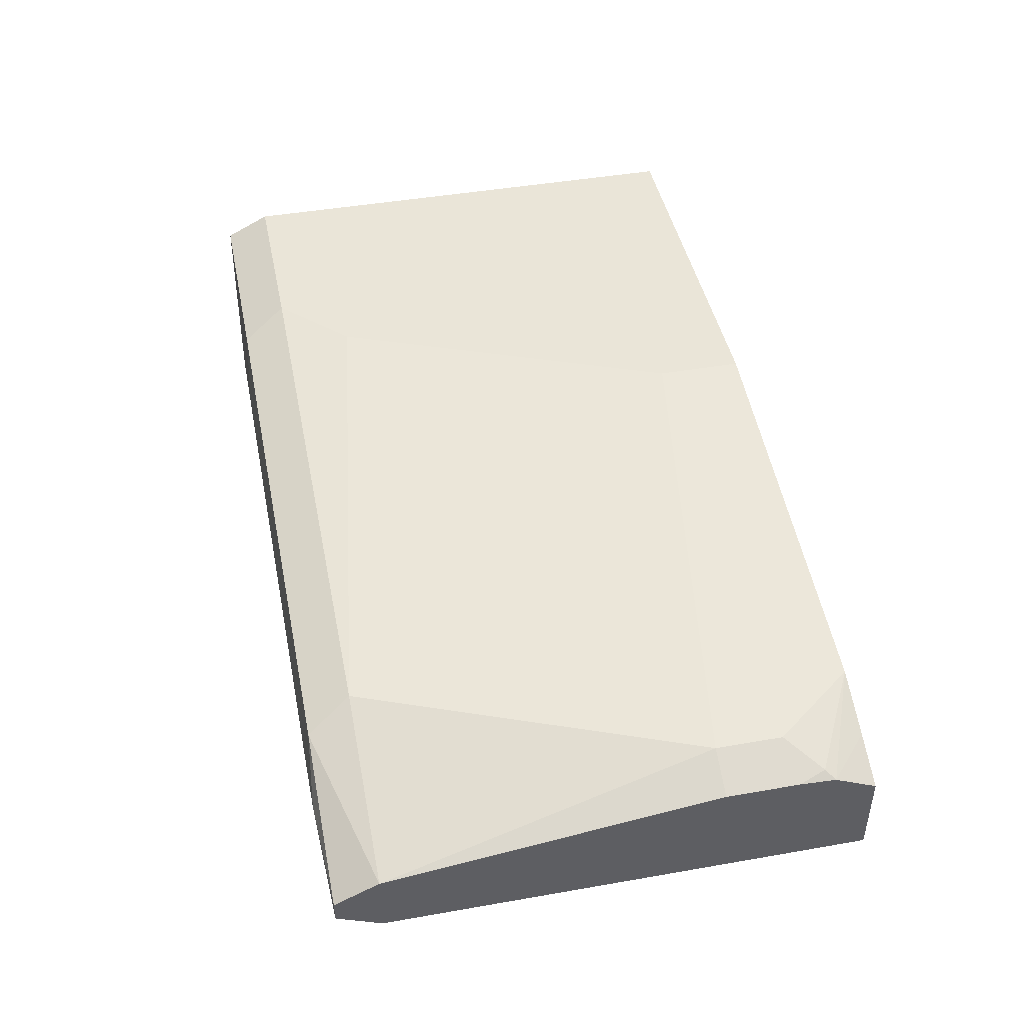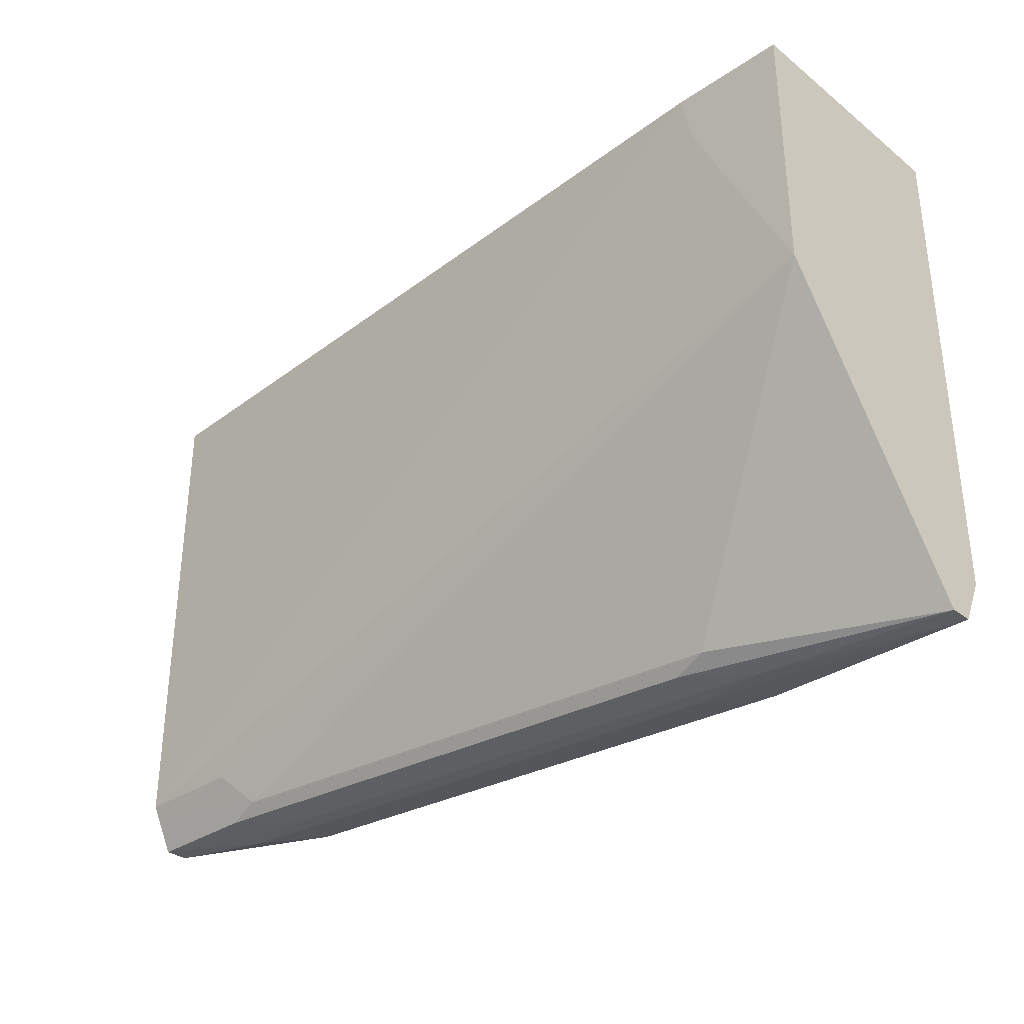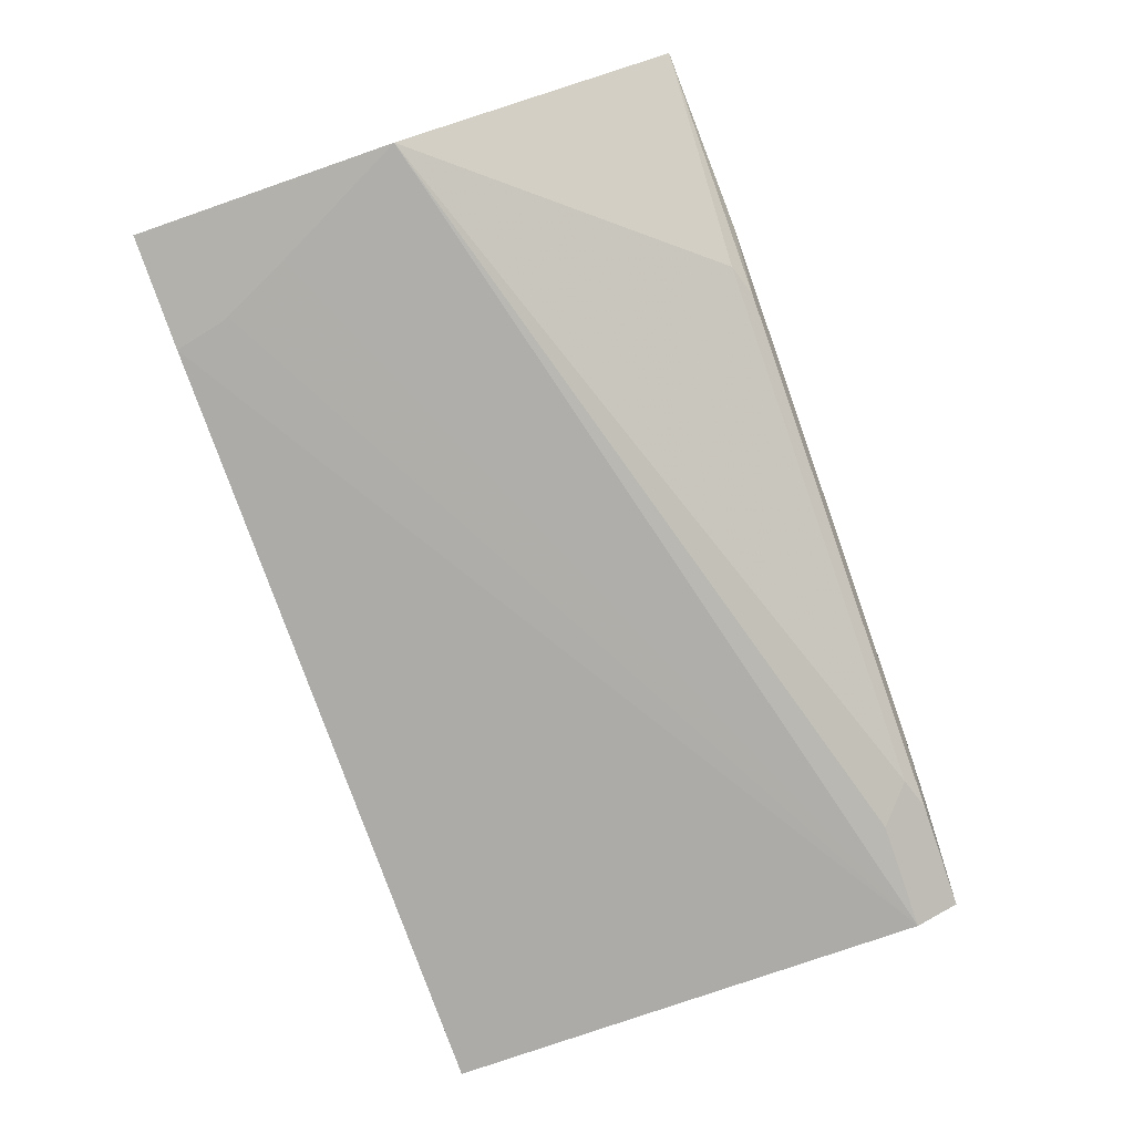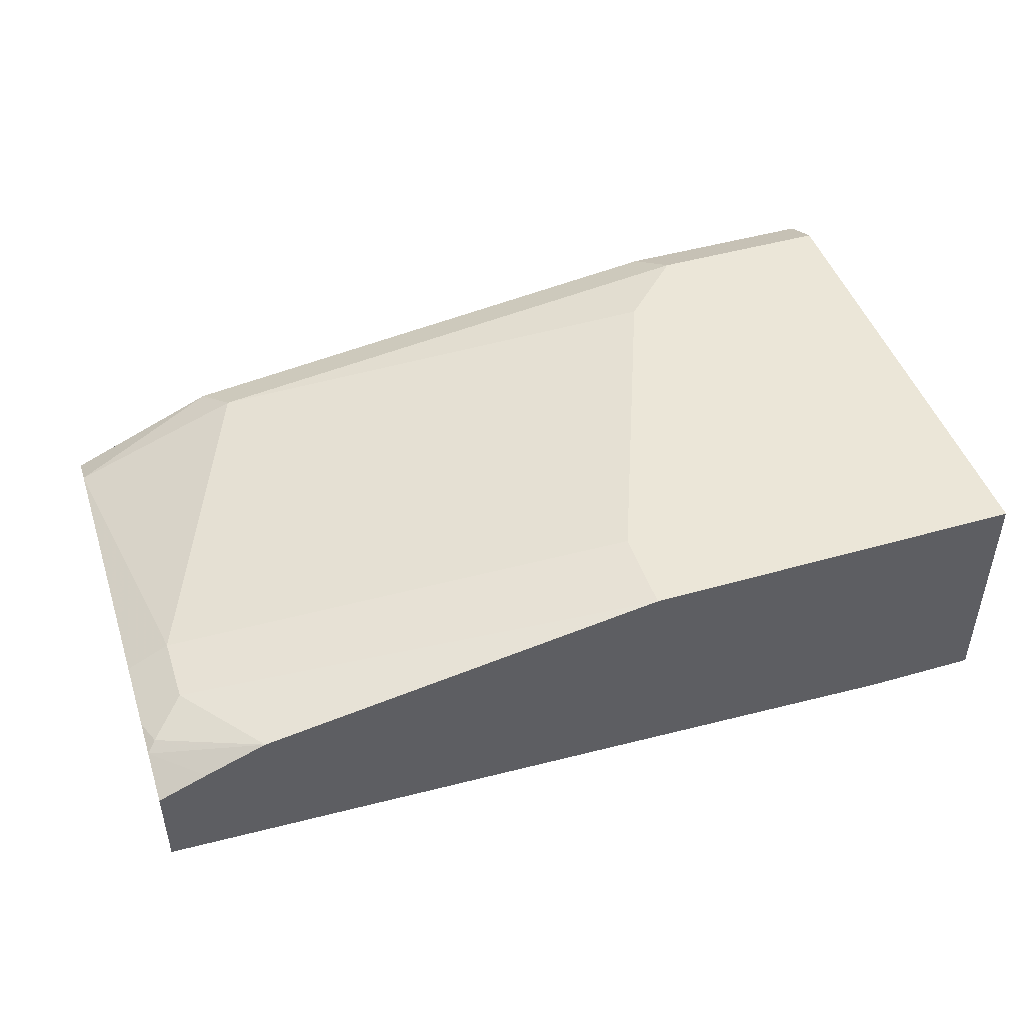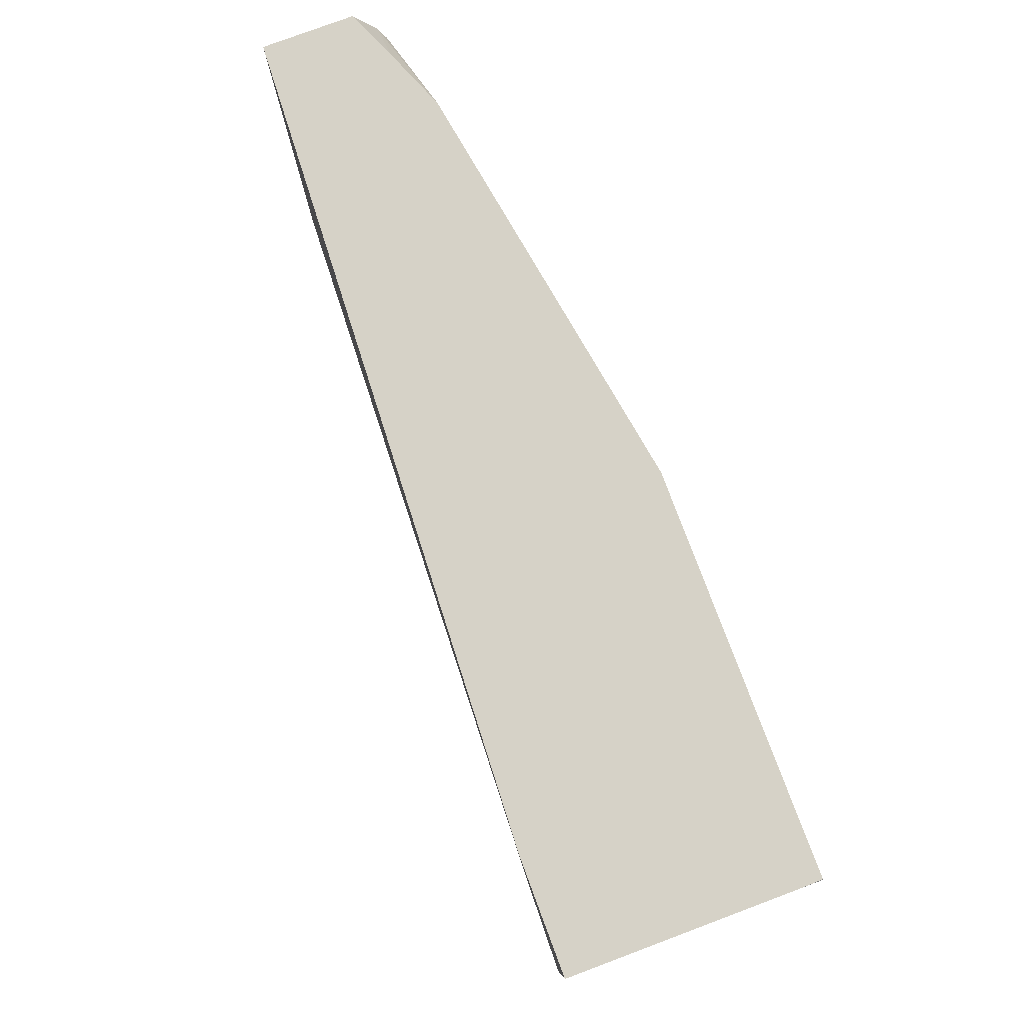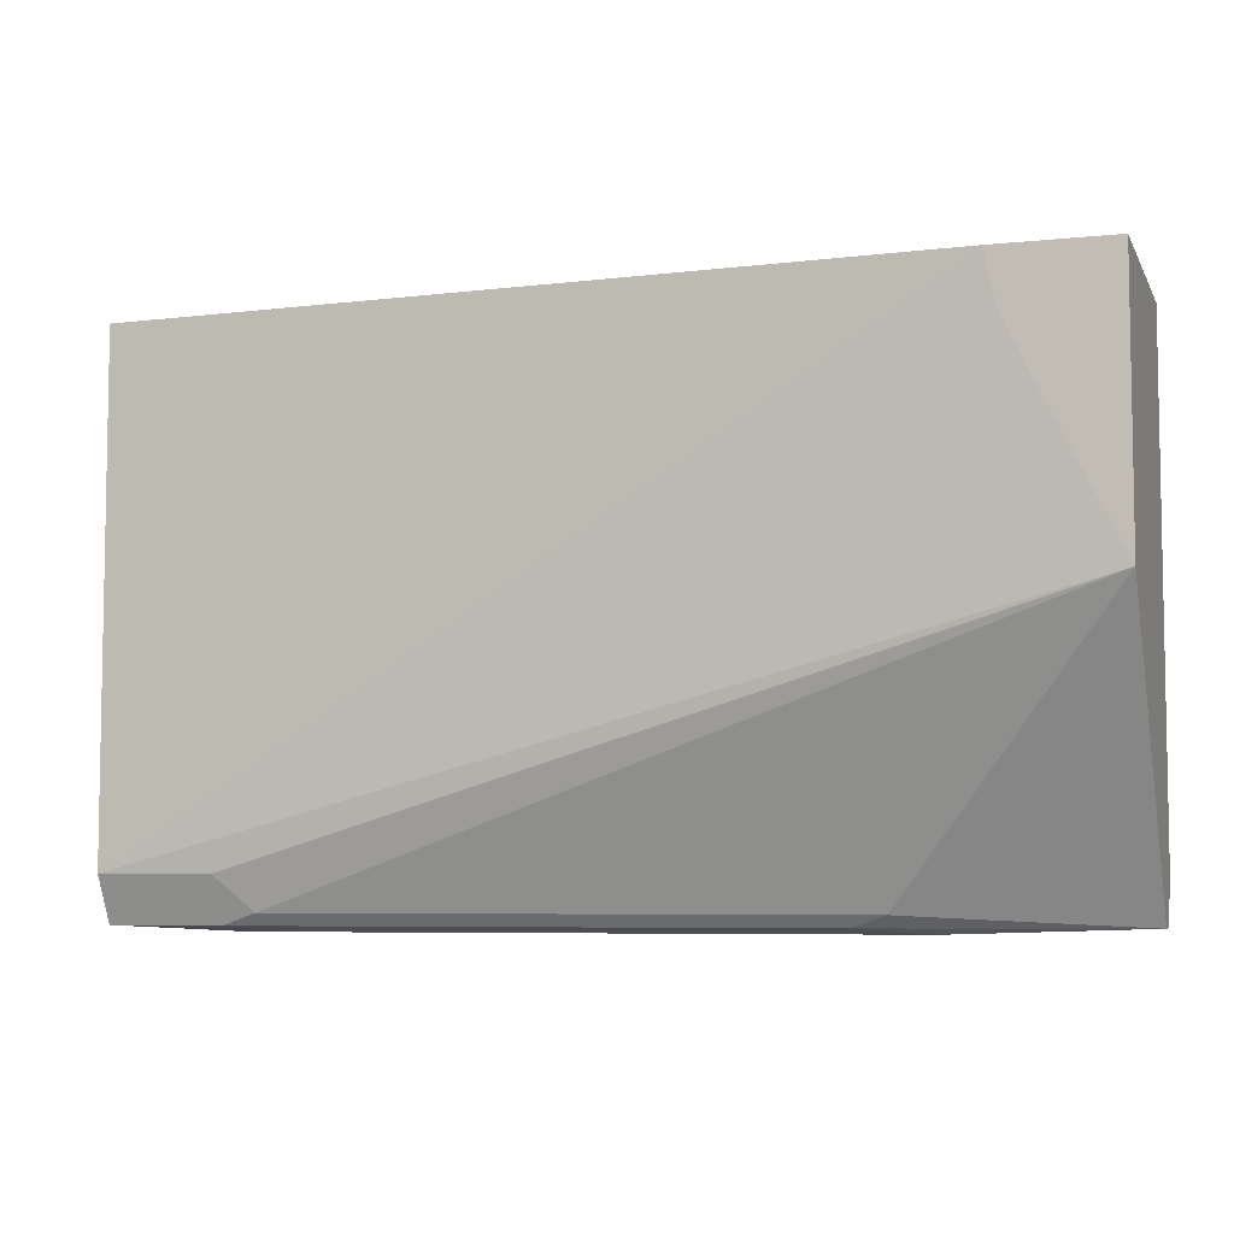
<metadata>
{"format":"obj","ext":"obj","renderer":"f3d","projection":"perspective","resolution":1024,"background":"white","views":[{"elev":44.7,"azim":78.5,"up":"+Z"},{"elev":-33.0,"azim":-136.9,"up":"+Y"},{"elev":-79.0,"azim":-70.9,"up":"+Z"},{"elev":46.3,"azim":161.9,"up":"+Z"},{"elev":78.6,"azim":-110.5,"up":"+Y"},{"elev":-6.0,"azim":-162.4,"up":"+Y"}]}
</metadata>
<code>
v -0.3117 -0.3736 0.1089
v -0.3014 -0.3736 0.11
v -0.3367 -0.3728 0.1161
v -0.3367 -0.3728 0.1131
v -0.3025 -0.3728 0.1039
v -0.2292 -0.3728 0.09473
v -0.2383 -0.3736 0.09969
v -0.3086 -0.3728 0.1161
v -0.228 -0.3736 0.1008
v -0.3367 -0.3667 0.1192
v -0.3367 -0.3351 0.08657
v -0.3071 -0.3713 0.1031
v -0.2338 -0.3713 0.09396
v -0.2142 -0.3728 0.09473
v -0.3117 -0.3667 0.1192
v -0.2353 -0.3728 0.1069
v -0.2142 -0.3728 0.09778
v -0.3367 -0.3001 0.1192
v -0.3367 -0.3 0.08657
v -0.3296 -0.3208 0.08657
v -0.2142 -0.3667 0.09167
v -0.2292 -0.3667 0.09167
v -0.2142 -0.3689 0.09279
v -0.3025 -0.3575 0.1192
v -0.2383 -0.3667 0.11
v -0.2142 -0.3667 0.1008
v -0.3367 -0.3 0.1192
v -0.3367 -0.3 0.1167
v -0.3214 -0.3 0.08657
v -0.3276 -0.3168 0.08657
v -0.2142 -0.3 0.09167
v -0.3233 -0.3076 0.08657
v -0.3229 -0.3066 0.08657
v -0.2842 -0.3117 0.1192
v -0.22 -0.3208 0.11
v -0.2142 -0.3208 0.1071
v -0.2842 -0.3 0.1192
v -0.2142 -0.3 0.1039
v -0.22 -0.3117 0.11
v -0.2142 -0.3108 0.1071
v -0.2292 -0.3 0.11
v -0.2209 -0.3 0.1067
v -0.2142 -0.3025 0.1051
v -0.2154 -0.3071 0.1077
v -0.2142 -0.3059 0.1068
f 19 38 31
f 42 45 43
f 19 42 38
f 19 41 42
f 19 37 41
f 19 27 37
f 19 28 27
f 18 27 28
f 16 26 25
f 14 36 26
f 15 16 25
f 14 26 17
f 14 40 36
f 14 45 40
f 14 43 45
f 14 38 43
f 14 31 38
f 19 31 29
f 15 25 24
f 20 30 21
f 35 36 40
f 21 30 32
f 14 21 31
f 41 45 42
f 41 44 45
f 40 45 44
f 39 44 41
f 39 40 44
f 38 42 43
f 37 39 41
f 21 23 22
f 35 40 39
f 34 35 39
f 26 36 35
f 25 26 35
f 24 35 34
f 24 25 35
f 21 29 31
f 21 33 29
f 21 32 33
f 34 39 37
f 14 23 21
f 16 17 26
f 13 22 23
f 4 12 5
f 4 11 12
f 3 15 10
f 3 8 15
f 3 11 4
f 3 19 11
f 3 28 19
f 3 18 28
f 5 12 13
f 3 10 18
f 2 8 3
f 1 7 9
f 1 6 7
f 1 5 6
f 1 4 5
f 1 3 4
f 1 2 3
f 13 23 14
f 2 9 8
f 5 13 6
f 1 9 2
f 6 14 7
f 6 13 14
f 11 22 13
f 11 21 22
f 11 20 21
f 11 32 30
f 11 33 32
f 11 29 33
f 11 19 29
f 10 27 18
f 11 30 20
f 10 34 37
f 7 14 9
f 10 37 27
f 8 9 16
f 8 16 15
f 9 14 17
f 11 13 12
f 9 17 16
f 10 15 24
f 10 24 34

</code>
